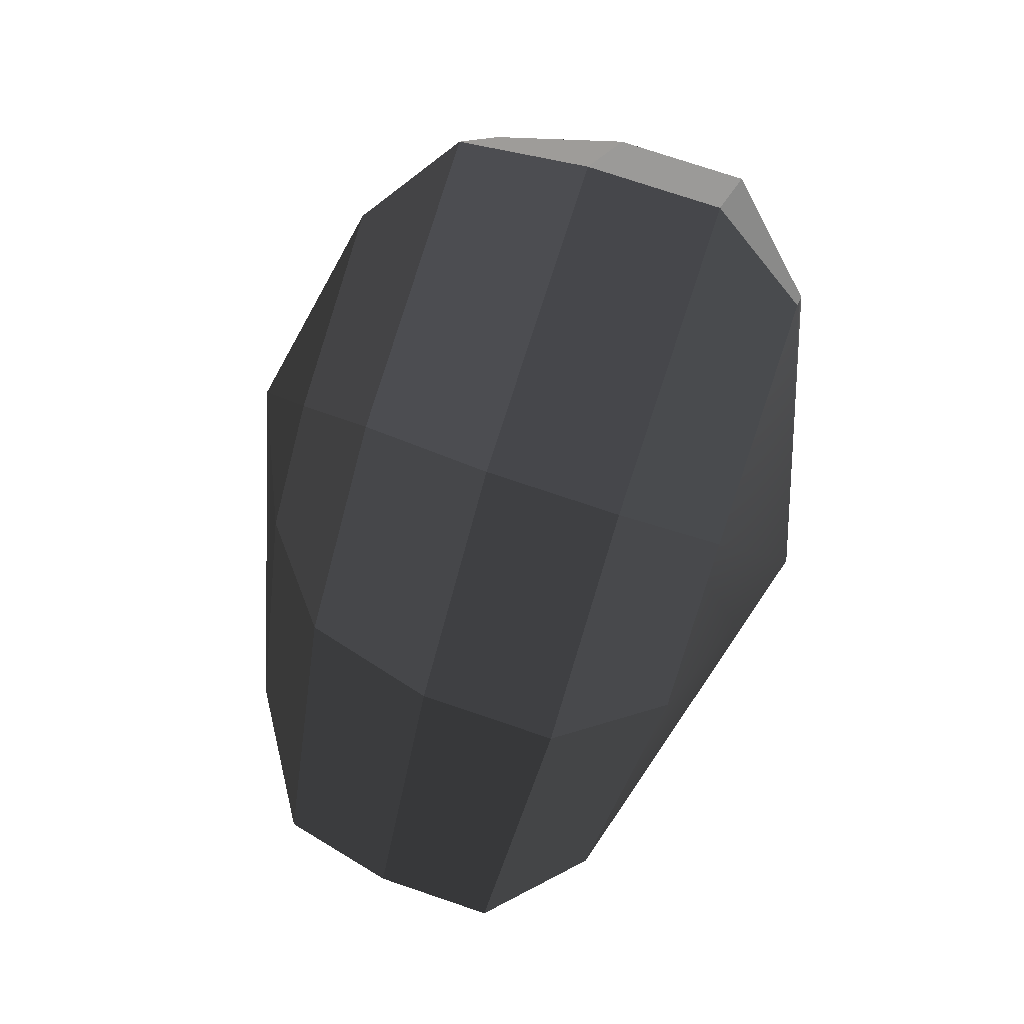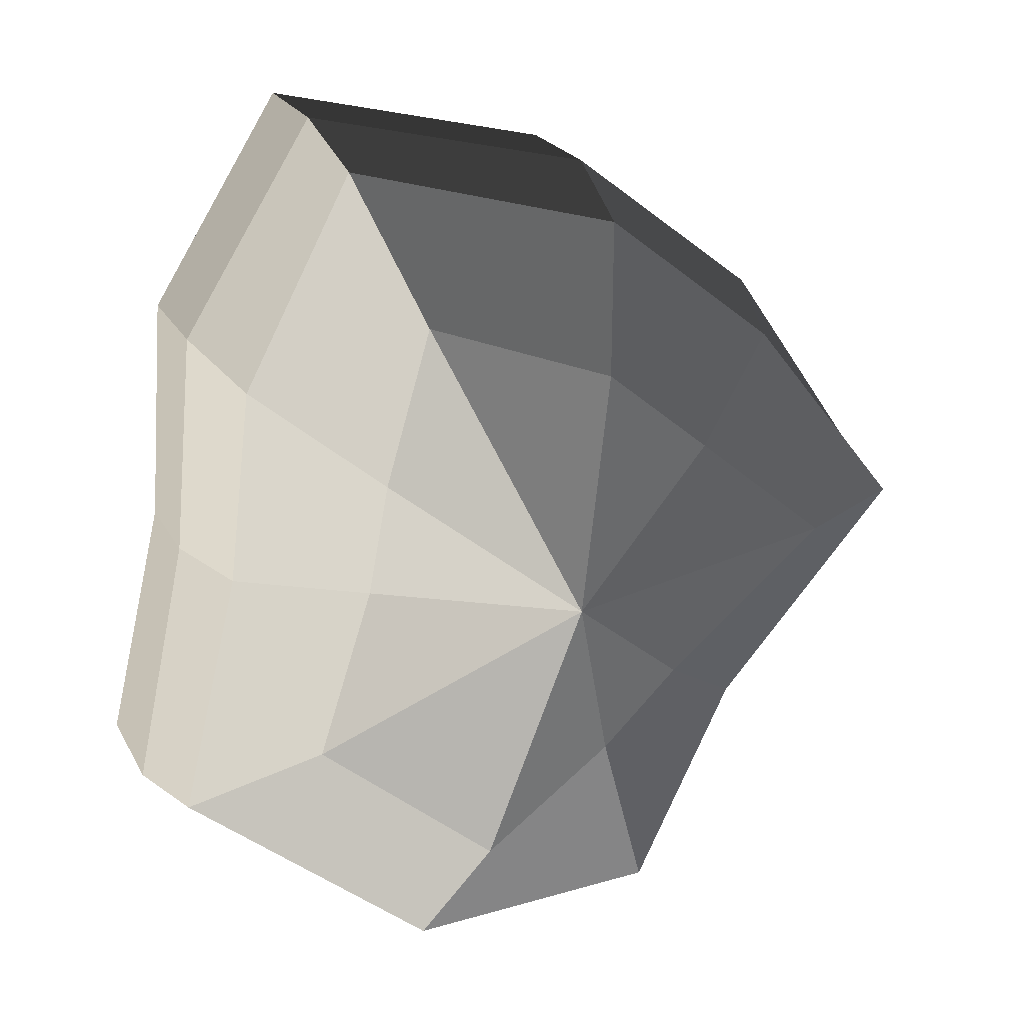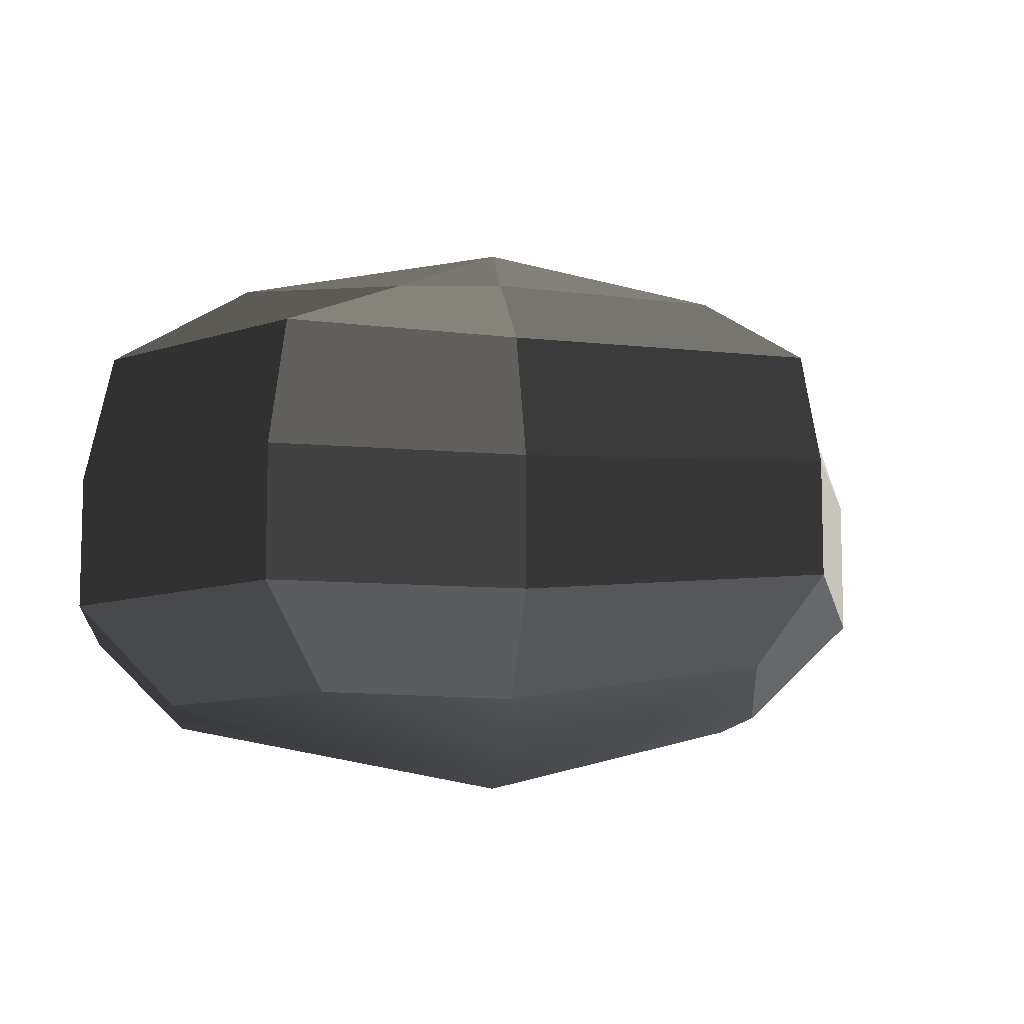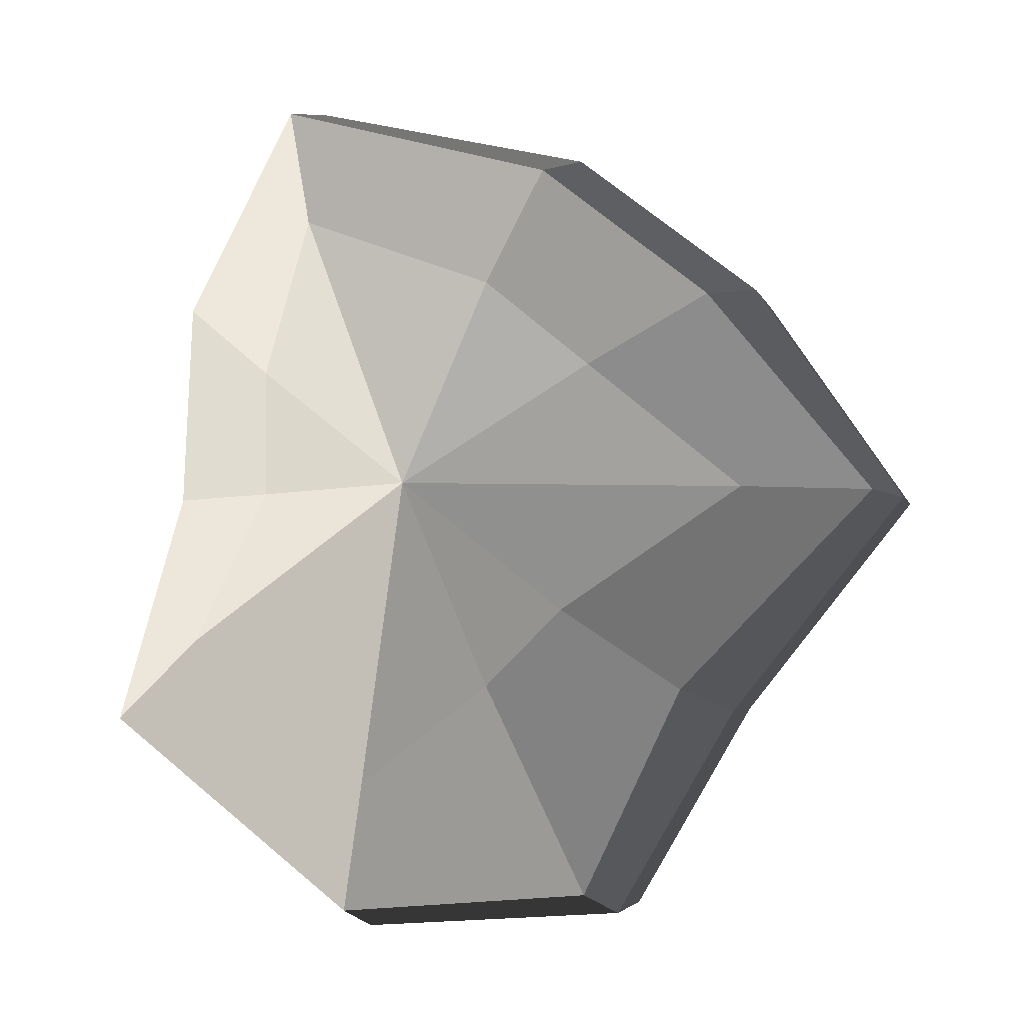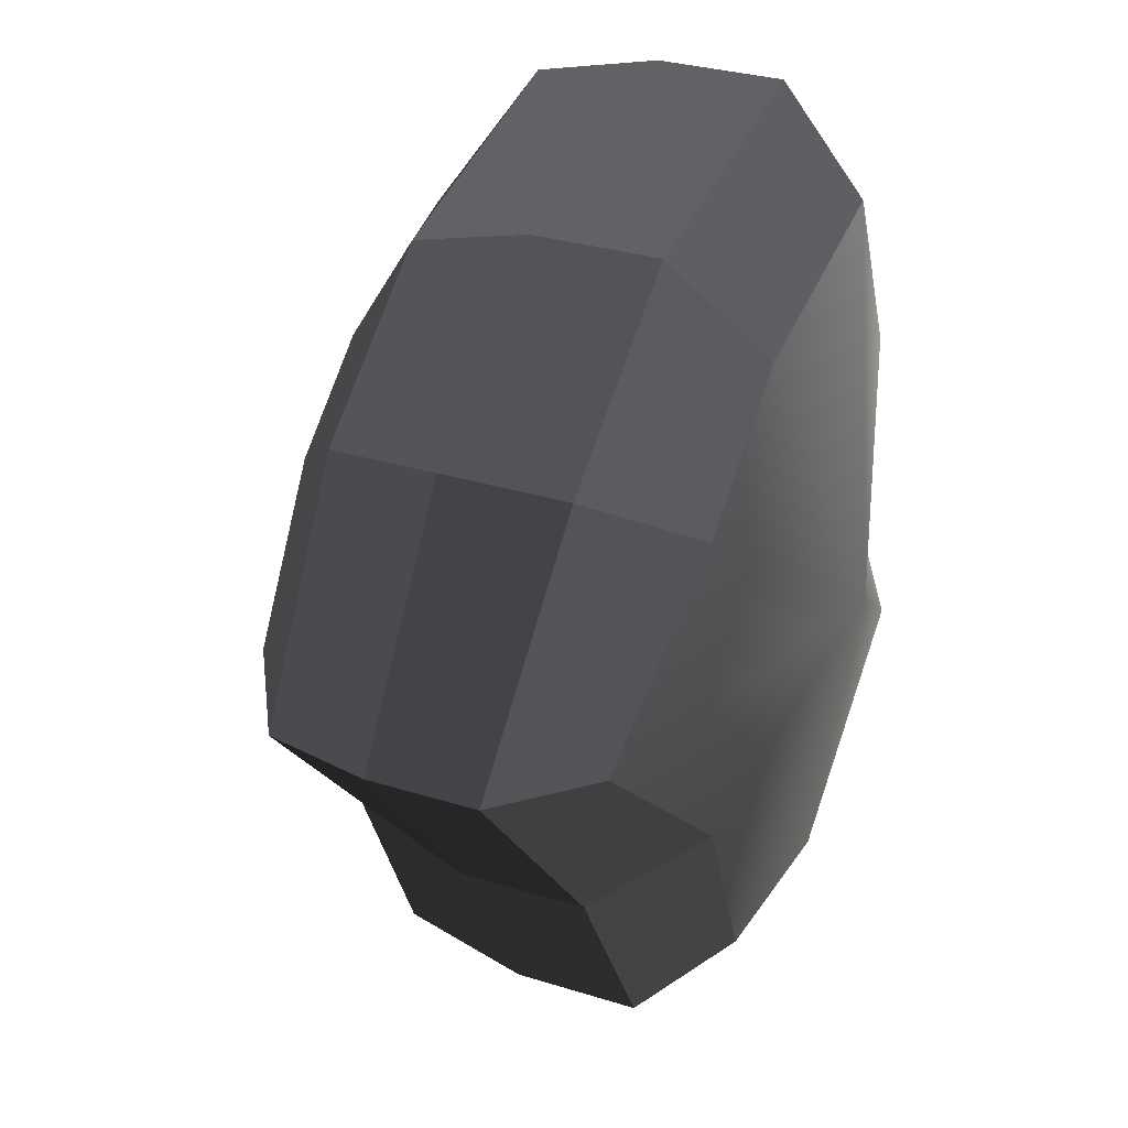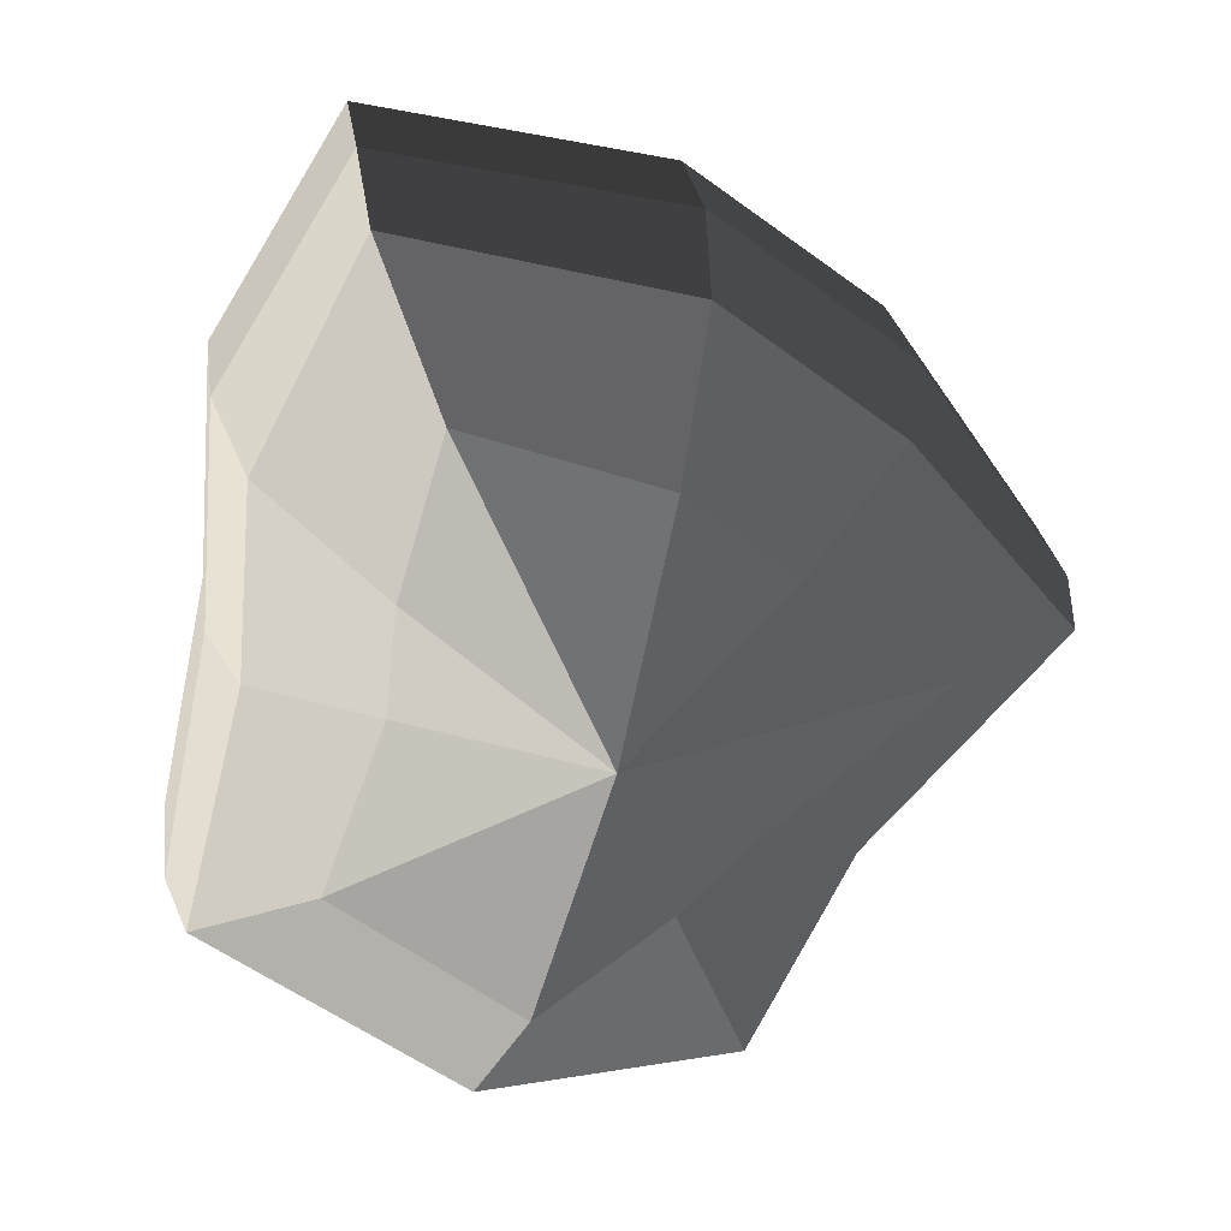
<metadata>
{"format":"obj","ext":"obj","renderer":"f3d","projection":"perspective","resolution":1024,"background":"white","views":[{"elev":73.6,"azim":-71.2,"up":"+Z"},{"elev":21.2,"azim":159.2,"up":"+Z"},{"elev":-10.0,"azim":-134.1,"up":"+Y"},{"elev":-3.8,"azim":-167.0,"up":"+Z"},{"elev":30.3,"azim":-65.5,"up":"+Z"},{"elev":27.0,"azim":172.0,"up":"+Z"}]}
</metadata>
<code>
v 0.01455 -0.02578 -0.04036
v 0.004624 -0.03398 0.00109
v 0.03878 -0.02578 -0.02106
v -0.009664 -0.02578 -0.03818
v -0.01825 -0.02578 -0.01778
v -0.03822 -0.02223 0.00109
v -0.02135 -0.02578 0.01996
v -0.005298 -0.02578 0.03272
v 0.02109 -0.02578 0.04036
v 0.0306 -0.02578 0.01996
v 0.03219 -0.02223 0.00109
v 0.03878 -0.02578 -0.02106
v 0.04797 -0.01489 -0.02773
v 0.01805 -0.01489 -0.05115
v 0.01455 -0.02578 -0.04036
v 0.01455 -0.02578 -0.04036
v 0.01805 -0.01489 -0.05115
v -0.01317 -0.01489 -0.04897
v -0.009664 -0.02578 -0.03818
v -0.009664 -0.02578 -0.03818
v -0.01317 -0.01489 -0.04897
v -0.02743 -0.01489 -0.02445
v -0.01825 -0.02578 -0.01778
v -0.01825 -0.02578 -0.01778
v -0.02743 -0.01489 -0.02445
v -0.04797 -0.01289 0.00109
v -0.03822 -0.02223 0.00109
v -0.03822 -0.02223 0.00109
v -0.04797 -0.01289 0.00109
v -0.03053 -0.01489 0.02663
v -0.02135 -0.02578 0.01996
v -0.02135 -0.02578 0.01996
v -0.03053 -0.01489 0.02663
v -0.008805 -0.01489 0.04351
v -0.005298 -0.02578 0.03272
v -0.005298 -0.02578 0.03272
v -0.008805 -0.01489 0.04351
v 0.0246 -0.01489 0.05115
v 0.02109 -0.02578 0.04036
v 0.02109 -0.02578 0.04036
v 0.0246 -0.01489 0.05115
v 0.03978 -0.01489 0.02663
v 0.0306 -0.02578 0.01996
v 0.0306 -0.02578 0.01996
v 0.03978 -0.01489 0.02663
v 0.04193 -0.01289 0.00109
v 0.03219 -0.02223 0.00109
v 0.03219 -0.02223 0.00109
v 0.04193 -0.01289 0.00109
v 0.04797 -0.01489 -0.02773
v 0.03878 -0.02578 -0.02106
v 0.04797 -0.01489 -0.02773
v 0.04797 -0.0001484 -0.02773
v 0.01805 -0.0001484 -0.05115
v 0.01805 -0.01489 -0.05115
v 0.01805 -0.01489 -0.05115
v 0.01805 -0.0001484 -0.05115
v -0.01317 -0.0001484 -0.04897
v -0.01317 -0.01489 -0.04897
v -0.01317 -0.01489 -0.04897
v -0.01317 -0.0001484 -0.04897
v -0.02743 -0.0001484 -0.02445
v -0.02743 -0.01489 -0.02445
v -0.02743 -0.01489 -0.02445
v -0.02743 -0.0001484 -0.02445
v -0.04797 -0.0002295 0.00109
v -0.04797 -0.01289 0.00109
v -0.04797 -0.01289 0.00109
v -0.04797 -0.0002295 0.00109
v -0.03053 -0.0001484 0.02663
v -0.03053 -0.01489 0.02663
v -0.03053 -0.01489 0.02663
v -0.03053 -0.0001484 0.02663
v -0.008805 -0.0001484 0.04351
v -0.008805 -0.01489 0.04351
v -0.008805 -0.01489 0.04351
v -0.008805 -0.0001484 0.04351
v 0.0246 -0.0001484 0.05115
v 0.0246 -0.01489 0.05115
v 0.0246 -0.01489 0.05115
v 0.0246 -0.0001484 0.05115
v 0.03978 -0.0001484 0.02663
v 0.03978 -0.01489 0.02663
v 0.03978 -0.01489 0.02663
v 0.03978 -0.0001484 0.02663
v 0.04193 -0.0002295 0.00109
v 0.04193 -0.01289 0.00109
v 0.04193 -0.01289 0.00109
v 0.04193 -0.0002295 0.00109
v 0.04797 -0.0001484 -0.02773
v 0.04797 -0.01489 -0.02773
v 0.04797 -0.0001484 -0.02773
v 0.04569 0.01428 -0.0254
v 0.01714 0.01428 -0.04799
v 0.01805 -0.0001484 -0.05115
v 0.01805 -0.0001484 -0.05115
v 0.01714 0.01428 -0.04799
v -0.01183 0.01428 -0.0456
v -0.01317 -0.0001484 -0.04897
v -0.01317 -0.0001484 -0.04897
v -0.01183 0.01428 -0.0456
v -0.02321 0.01428 -0.02181
v -0.02743 -0.0001484 -0.02445
v -0.02743 -0.0001484 -0.02445
v -0.02321 0.01428 -0.02181
v -0.0453 0.01197 0.001195
v -0.04797 -0.0002295 0.00109
v -0.04797 -0.0002295 0.00109
v -0.0453 0.01197 0.001195
v -0.02661 0.01428 0.0242
v -0.03053 -0.0001484 0.02663
v -0.03053 -0.0001484 0.02663
v -0.02661 0.01428 0.0242
v -0.007042 0.01428 0.03961
v -0.008805 -0.0001484 0.04351
v -0.008805 -0.0001484 0.04351
v -0.007042 0.01428 0.03961
v 0.02433 0.01428 0.04799
v 0.0246 -0.0001484 0.05115
v 0.0246 -0.0001484 0.05115
v 0.02433 0.01428 0.04799
v 0.03671 0.01428 0.0242
v 0.03978 -0.0001484 0.02663
v 0.03978 -0.0001484 0.02663
v 0.03671 0.01428 0.0242
v 0.03865 0.01197 0.001195
v 0.04193 -0.0002295 0.00109
v 0.04193 -0.0002295 0.00109
v 0.03865 0.01197 0.001195
v 0.04569 0.01428 -0.0254
v 0.04797 -0.0001484 -0.02773
v 0.04569 0.01428 -0.0254
v 0.03225 0.02437 -0.01615
v 0.01204 0.02437 -0.03257
v 0.01714 0.01428 -0.04799
v 0.01714 0.01428 -0.04799
v 0.01204 0.02437 -0.03257
v -0.002593 0.02437 -0.0214
v -0.01183 0.01428 -0.0456
v -0.01183 0.01428 -0.0456
v -0.002593 0.02437 -0.0214
v -0.01125 0.02437 -0.0128
v -0.02321 0.01428 -0.02181
v -0.02321 0.01428 -0.02181
v -0.01125 0.02437 -0.0128
v -0.03125 0.02075 0.001116
v -0.0453 0.01197 0.001195
v -0.0453 0.01197 0.001195
v -0.03125 0.02075 0.001116
v -0.01443 0.02437 0.01503
v -0.02661 0.01428 0.0242
v -0.02661 0.01428 0.0242
v -0.01443 0.02437 0.01503
v -0.002593 0.02437 0.02474
v -0.007042 0.01428 0.03961
v -0.007042 0.01428 0.03961
v -0.002593 0.02437 0.02474
v 0.01874 0.02437 0.03257
v 0.02433 0.01428 0.04799
v 0.02433 0.01428 0.04799
v 0.01874 0.02437 0.03257
v 0.02387 0.02437 0.01503
v 0.03671 0.01428 0.0242
v 0.03671 0.01428 0.0242
v 0.02387 0.02437 0.01503
v 0.02504 0.02075 0.001116
v 0.03865 0.01197 0.001195
v 0.03865 0.01197 0.001195
v 0.02504 0.02075 0.001116
v 0.03225 0.02437 -0.01615
v 0.04569 0.01428 -0.0254
v 0.03225 0.02437 -0.01615
v 0.004624 0.03398 0.00109
v 0.01204 0.02437 -0.03257
v 0.01204 0.02437 -0.03257
v 0.004624 0.03398 0.00109
v -0.002593 0.02437 -0.0214
v -0.002593 0.02437 -0.0214
v 0.004624 0.03398 0.00109
v -0.01125 0.02437 -0.0128
v -0.01125 0.02437 -0.0128
v 0.004624 0.03398 0.00109
v -0.03125 0.02075 0.001116
v -0.03125 0.02075 0.001116
v 0.004624 0.03398 0.00109
v -0.01443 0.02437 0.01503
v -0.01443 0.02437 0.01503
v 0.004624 0.03398 0.00109
v -0.002593 0.02437 0.02474
v -0.002593 0.02437 0.02474
v 0.004624 0.03398 0.00109
v 0.01874 0.02437 0.03257
v 0.01874 0.02437 0.03257
v 0.004624 0.03398 0.00109
v 0.02387 0.02437 0.01503
v 0.02387 0.02437 0.01503
v 0.004624 0.03398 0.00109
v 0.02504 0.02075 0.001116
v 0.02504 0.02075 0.001116
v 0.004624 0.03398 0.00109
v 0.03225 0.02437 -0.01615
g pCylinder18_18_3330_294
f 1 3 2
f 4 1 2
f 5 4 2
f 6 5 2
f 7 6 2
f 8 7 2
f 9 8 2
f 10 9 2
f 11 10 2
f 3 11 2
f 12 14 13
f 12 15 14
f 16 18 17
f 16 19 18
f 20 22 21
f 20 23 22
f 24 26 25
f 24 27 26
f 28 30 29
f 28 31 30
f 32 34 33
f 32 35 34
f 36 38 37
f 36 39 38
f 40 42 41
f 40 43 42
f 44 46 45
f 44 47 46
f 48 50 49
f 48 51 50
f 52 54 53
f 52 55 54
f 56 58 57
f 56 59 58
f 60 62 61
f 60 63 62
f 64 66 65
f 64 67 66
f 68 70 69
f 68 71 70
f 72 74 73
f 72 75 74
f 76 78 77
f 76 79 78
f 80 82 81
f 80 83 82
f 84 86 85
f 84 87 86
f 88 90 89
f 88 91 90
f 92 94 93
f 92 95 94
f 96 98 97
f 96 99 98
f 100 102 101
f 100 103 102
f 104 106 105
f 104 107 106
f 108 110 109
f 108 111 110
f 112 114 113
f 112 115 114
f 116 118 117
f 116 119 118
f 120 122 121
f 120 123 122
f 124 126 125
f 124 127 126
f 128 130 129
f 128 131 130
f 132 134 133
f 132 135 134
f 136 138 137
f 136 139 138
f 140 142 141
f 140 143 142
f 144 146 145
f 144 147 146
f 148 150 149
f 148 151 150
f 152 154 153
f 152 155 154
f 156 158 157
f 156 159 158
f 160 162 161
f 160 163 162
f 164 166 165
f 164 167 166
f 168 170 169
f 168 171 170
f 172 174 173
f 175 177 176
f 178 180 179
f 181 183 182
f 184 186 185
f 187 189 188
f 190 192 191
f 193 195 194
f 196 198 197
f 199 201 200

</code>
